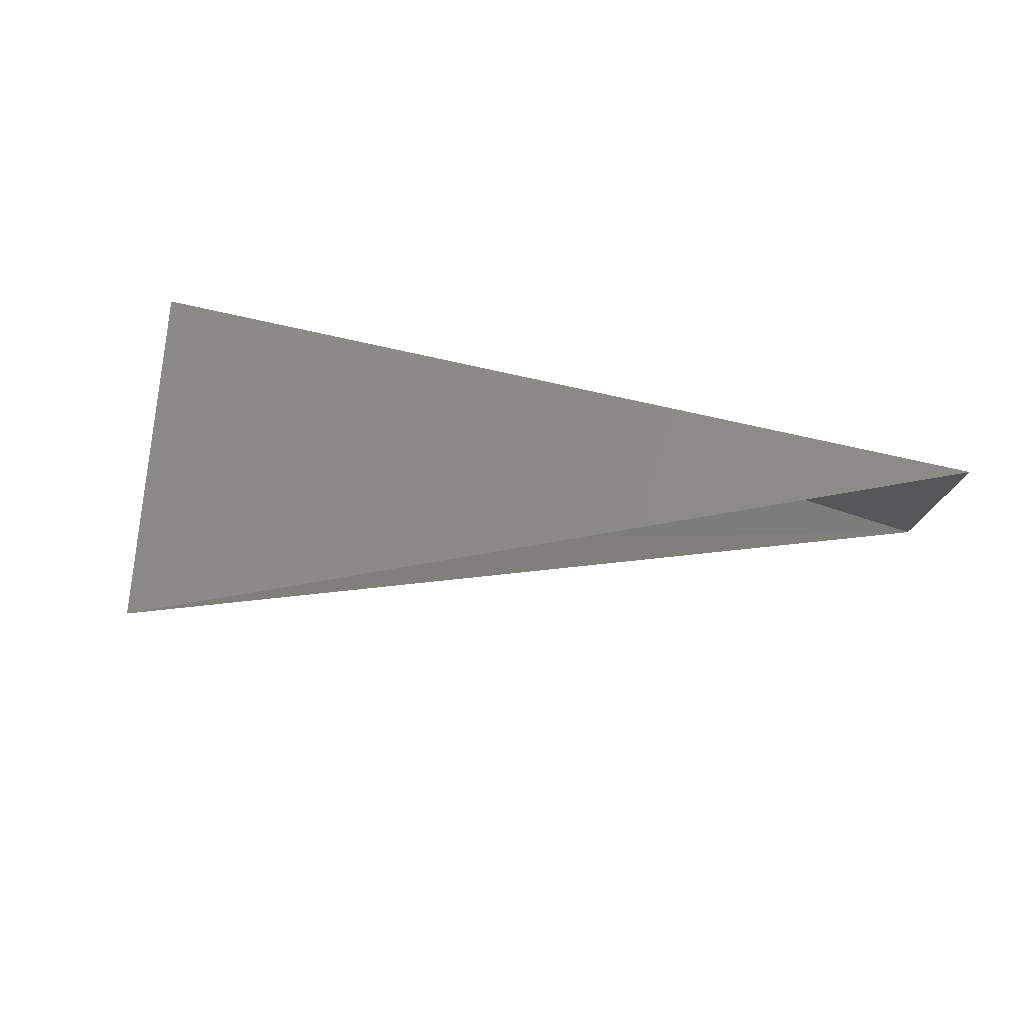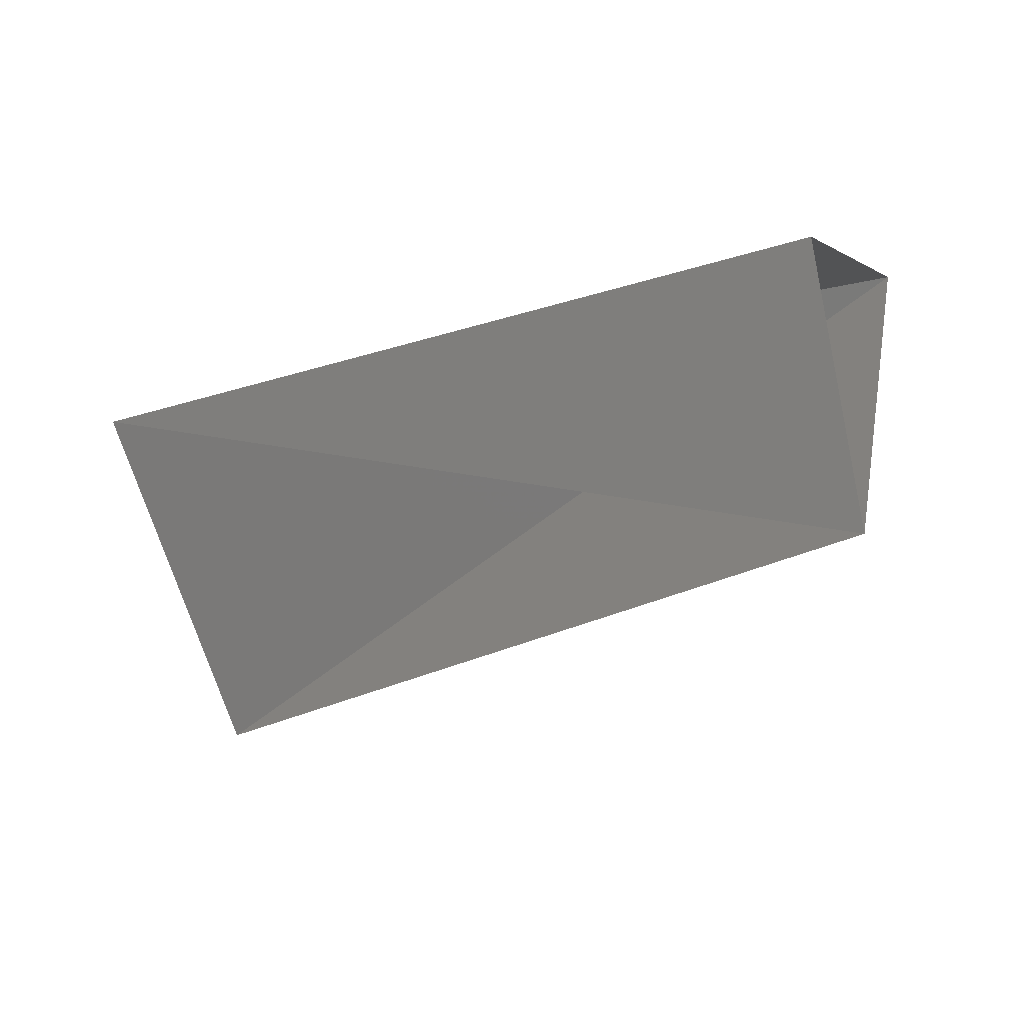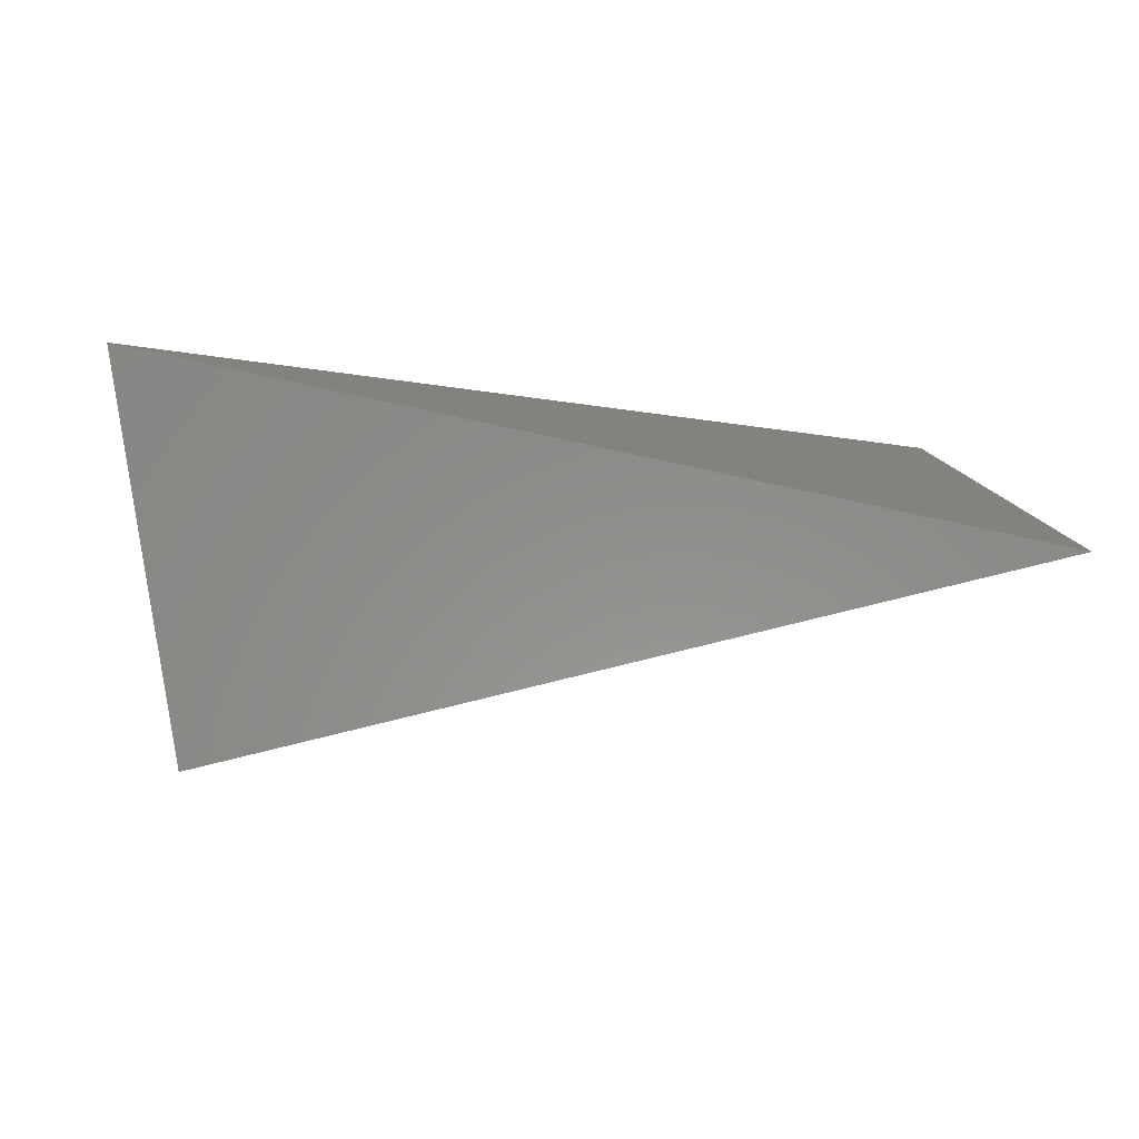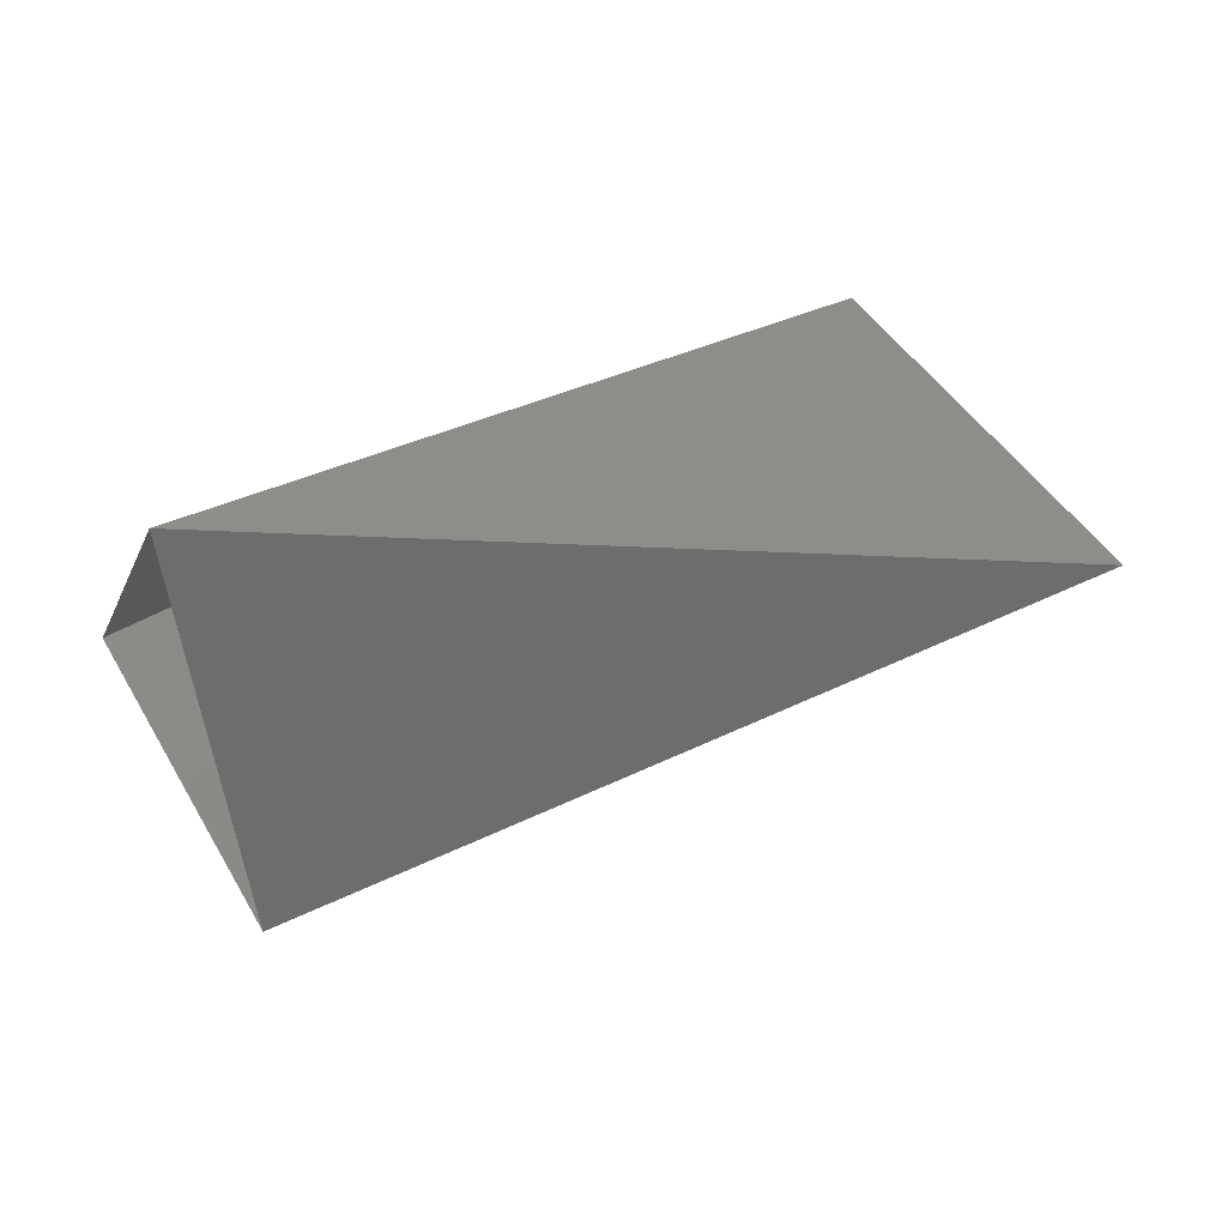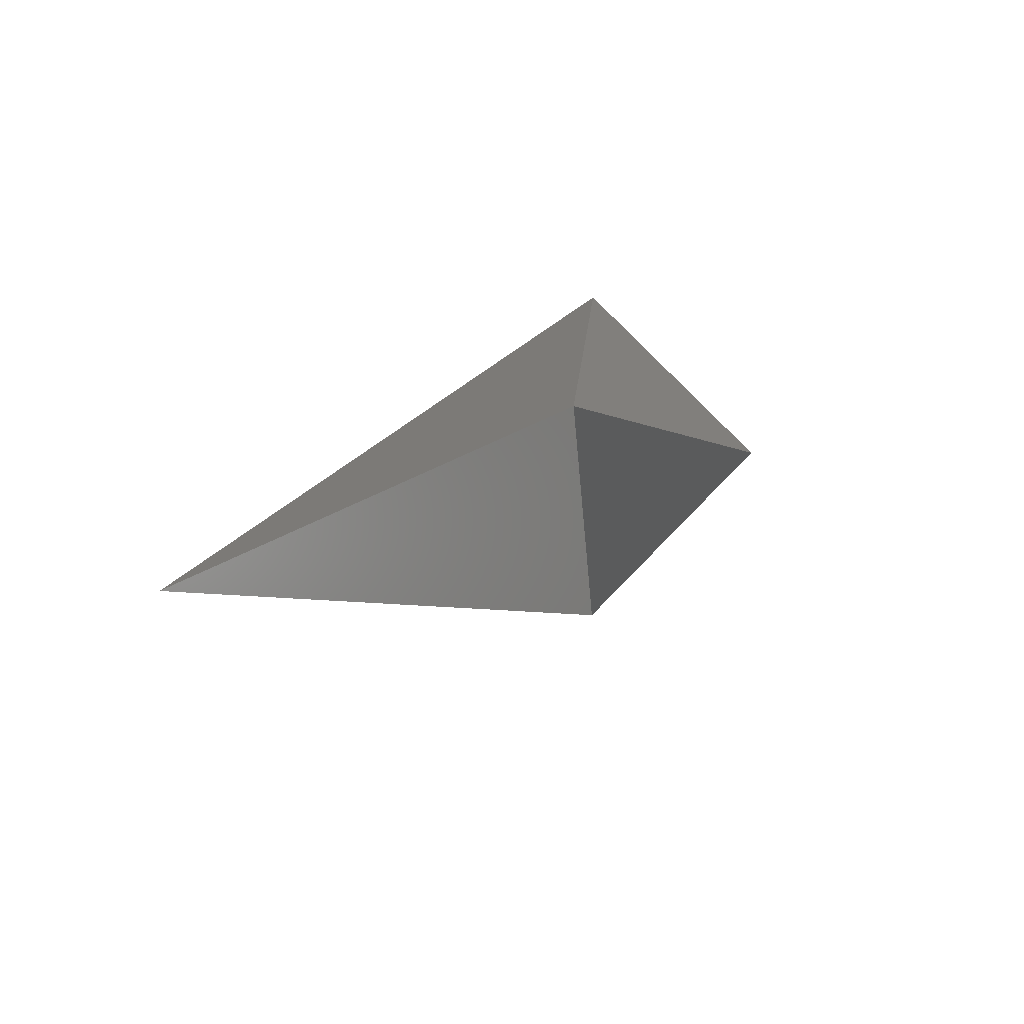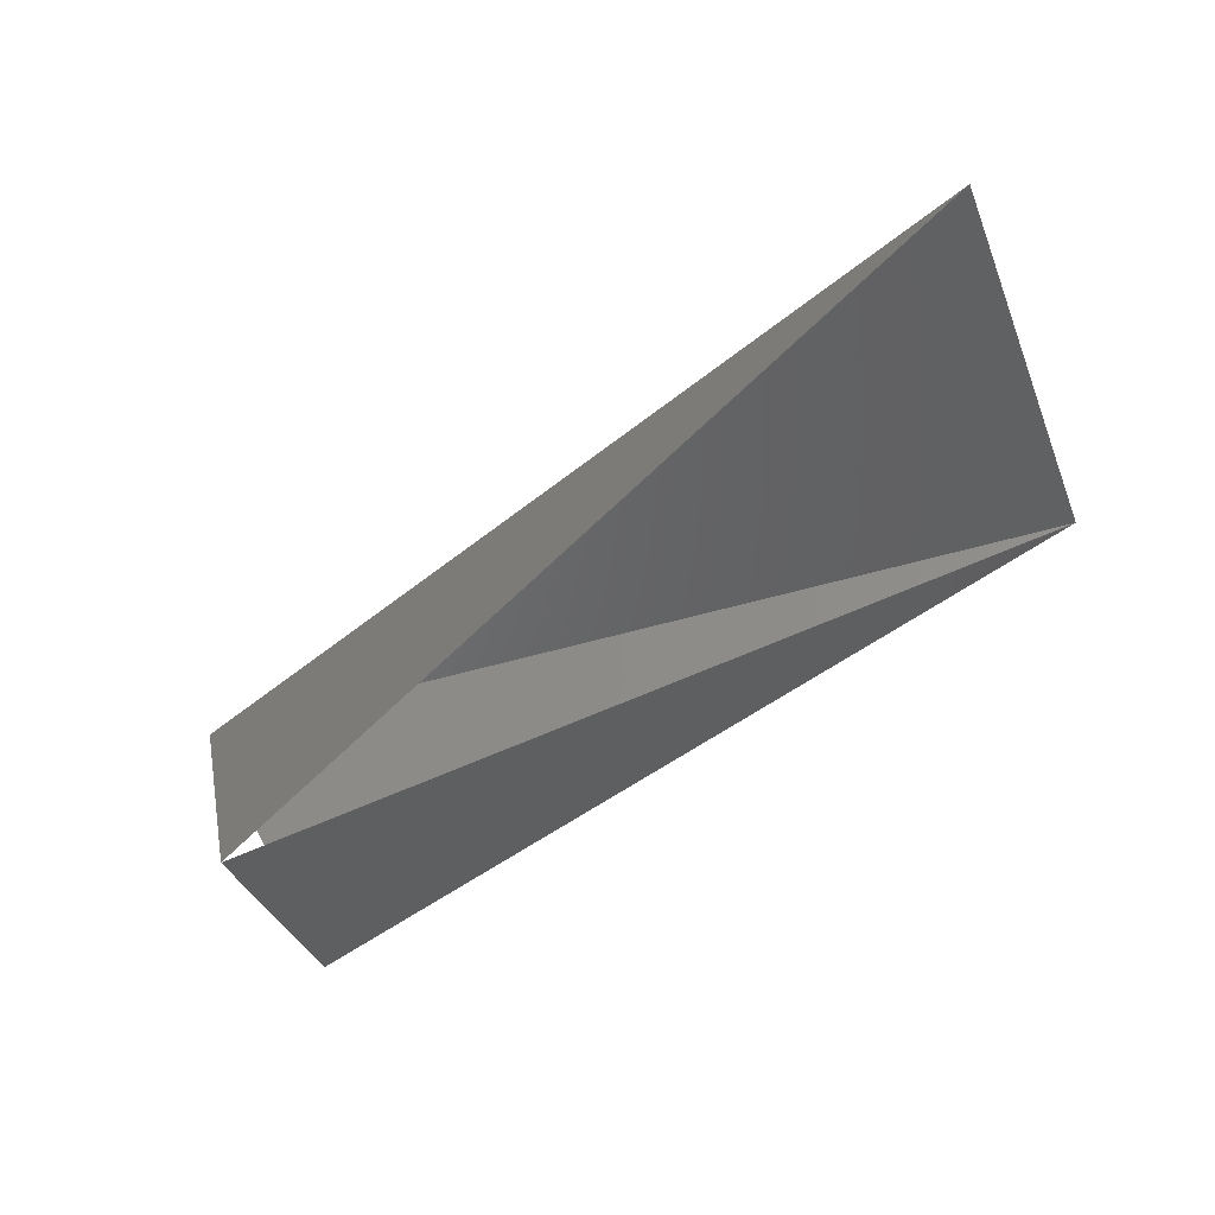
<metadata>
{"format":"stl","ext":"stl","renderer":"f3d","projection":"perspective","resolution":1024,"background":"white","views":[{"elev":56.3,"azim":12.3,"up":"+Z"},{"elev":-47.8,"azim":-157.7,"up":"+Y"},{"elev":-8.8,"azim":-12.8,"up":"+Y"},{"elev":25.1,"azim":-37.9,"up":"+Y"},{"elev":10.5,"azim":103.8,"up":"+Y"},{"elev":-75.1,"azim":25.1,"up":"+Y"}]}
</metadata>
<code>
# stl→obj: 5 verts, 4 faces
v 3.922e+10 1.459e+10 5.42e+11
v 1.38e+10 1.445e+11 5.476e+11
v 3.033e+11 7.955e+10 6.154e+11
v 2.991e+11 1.36e+11 4.954e+11
v 2.933e+10 8.378e+10 4.784e+11
f 1 2 3
f 2 3 4
f 2 5 4
f 4 5 1

</code>
